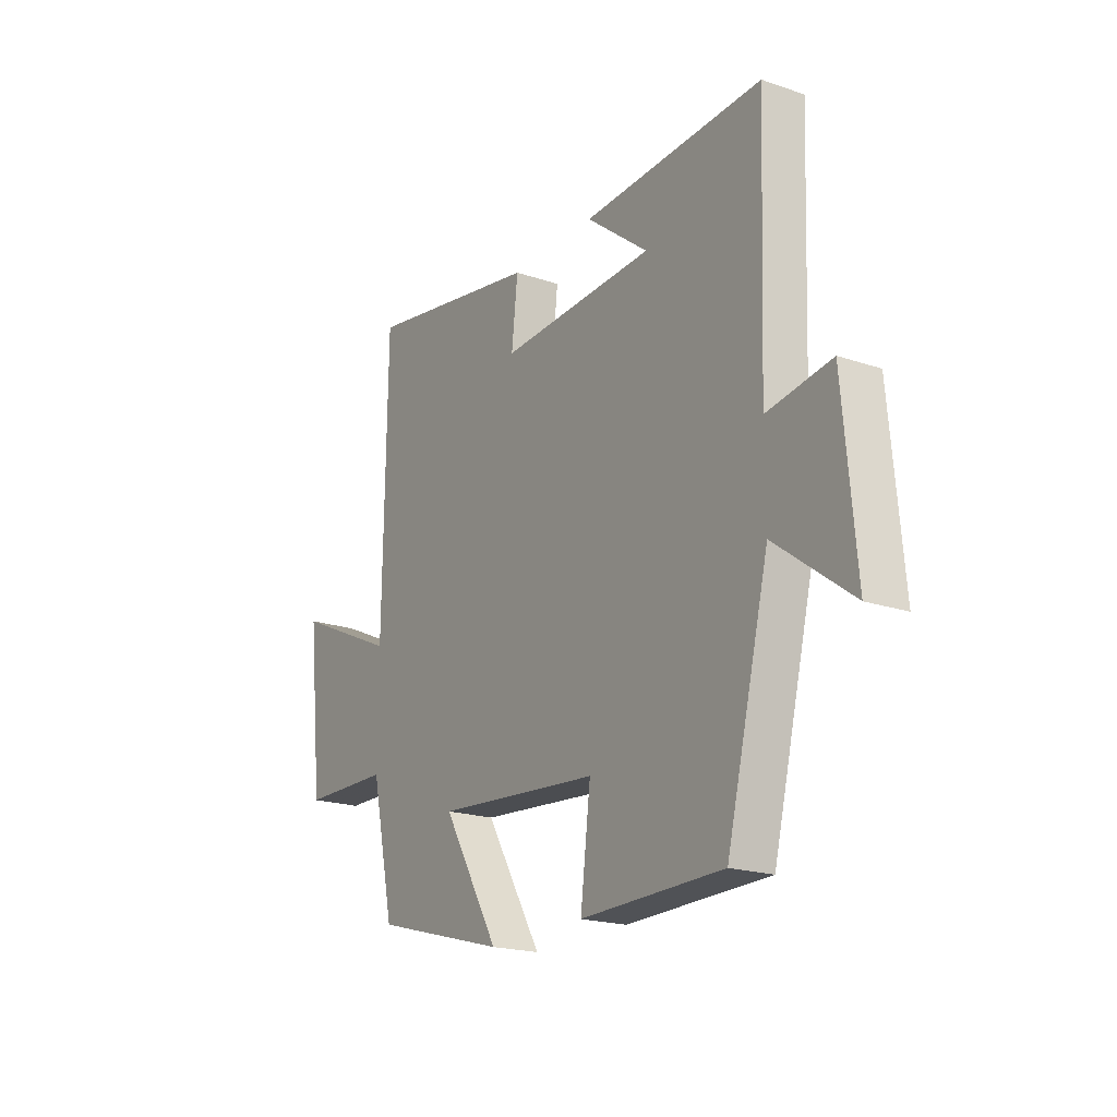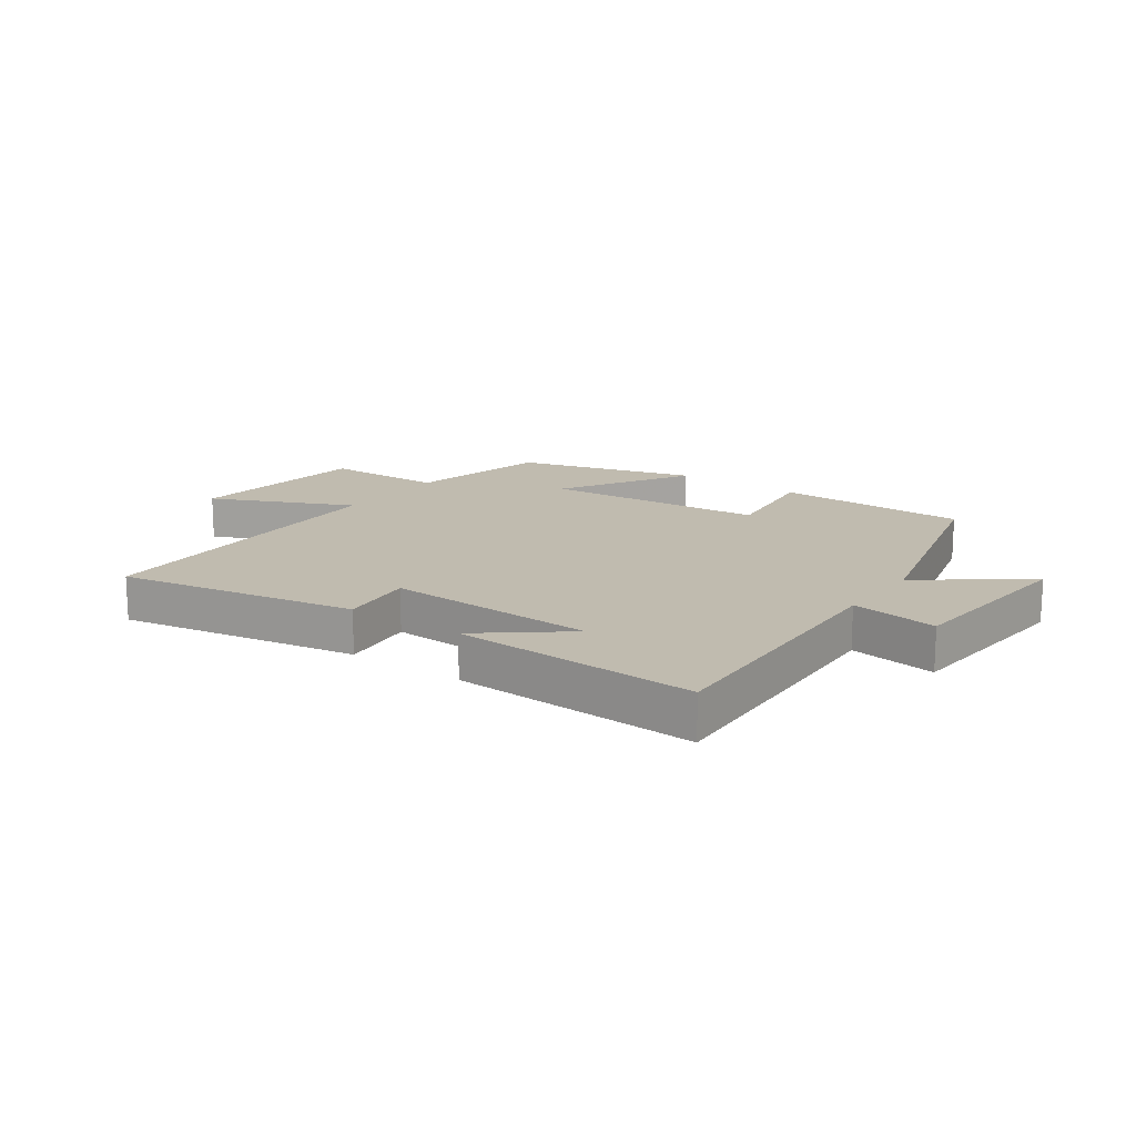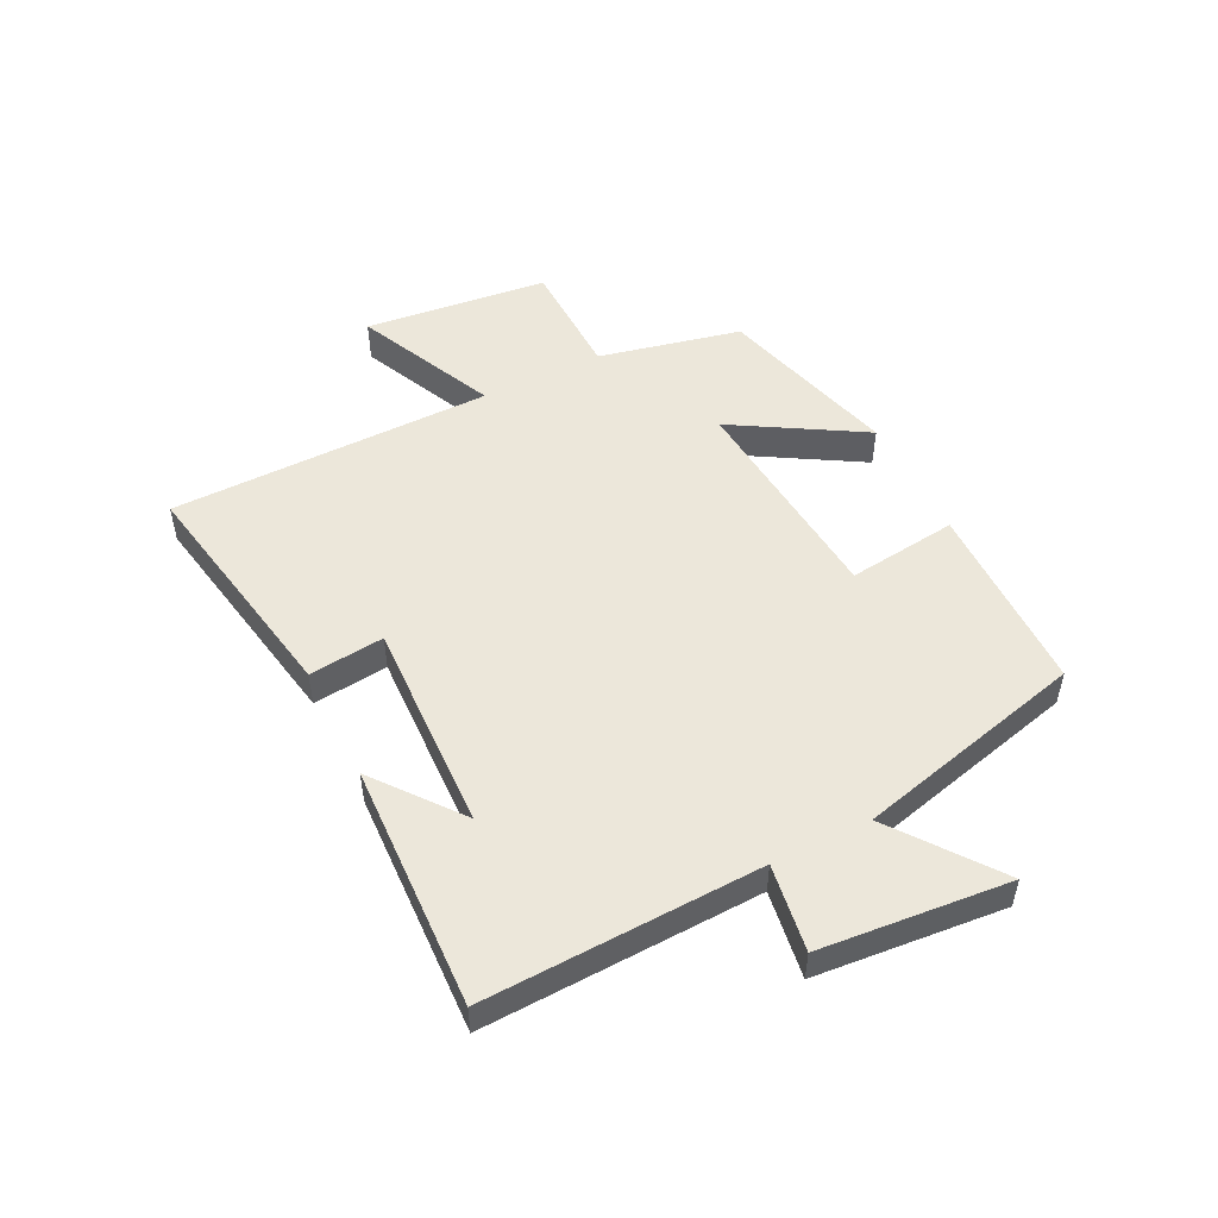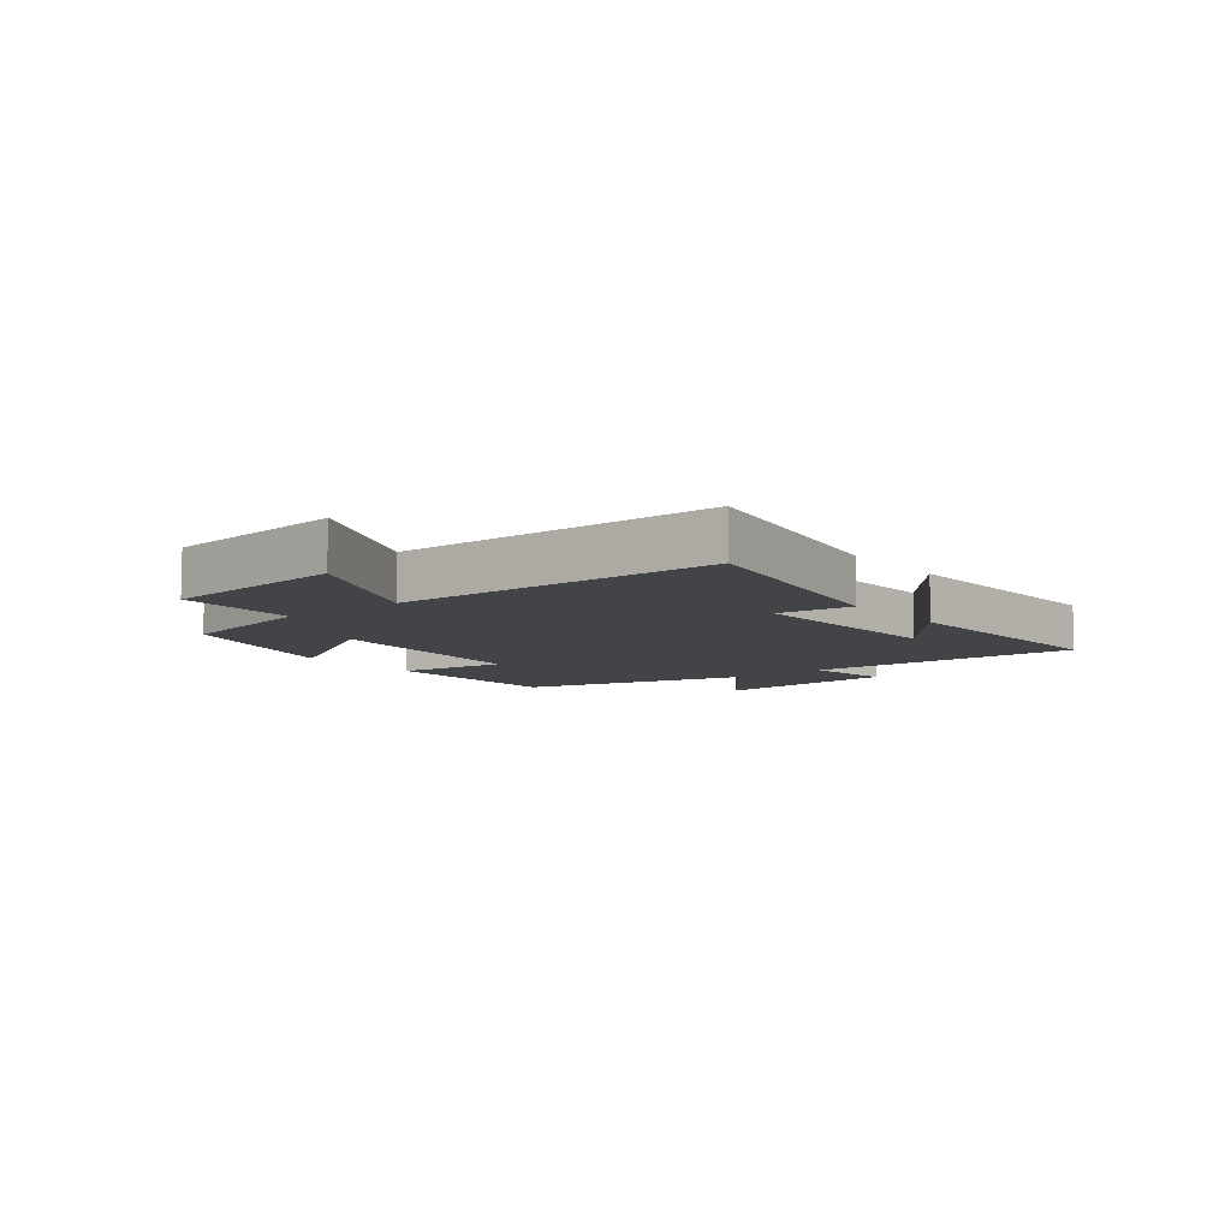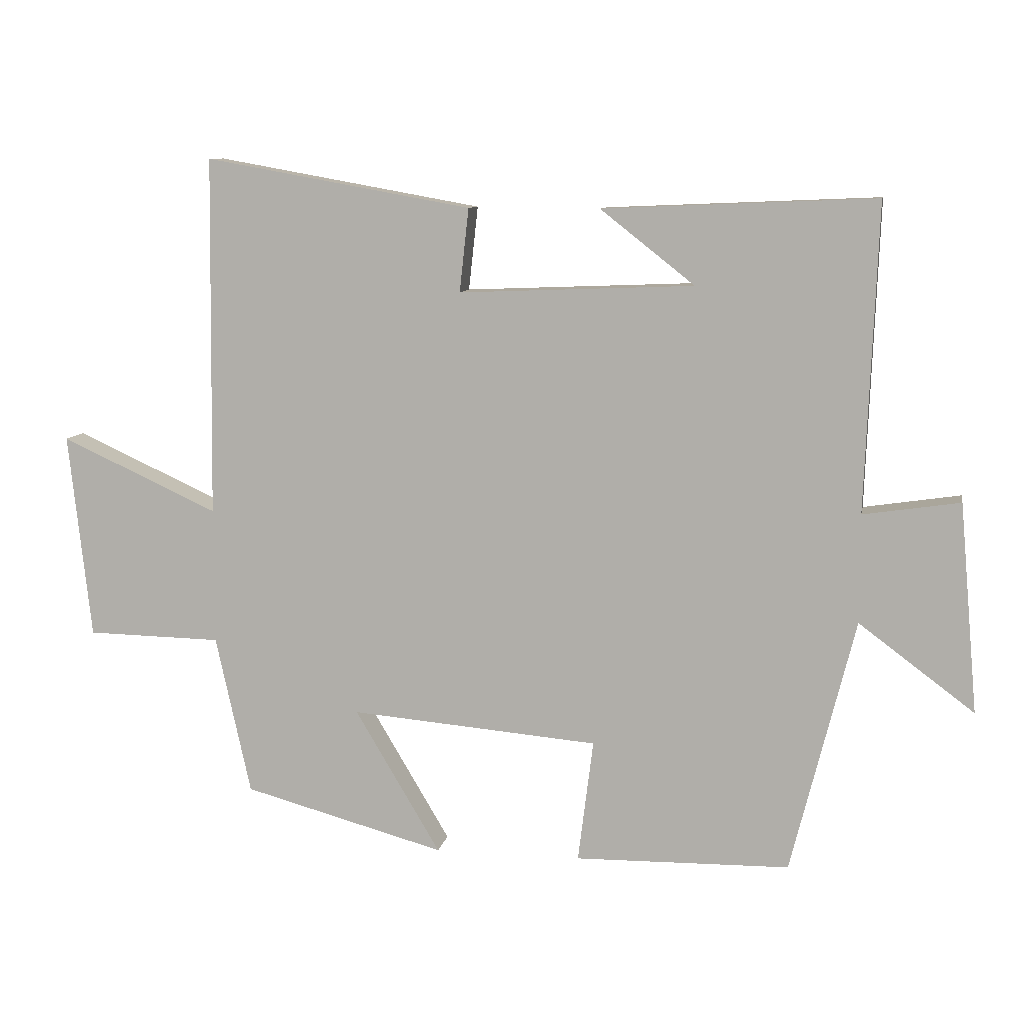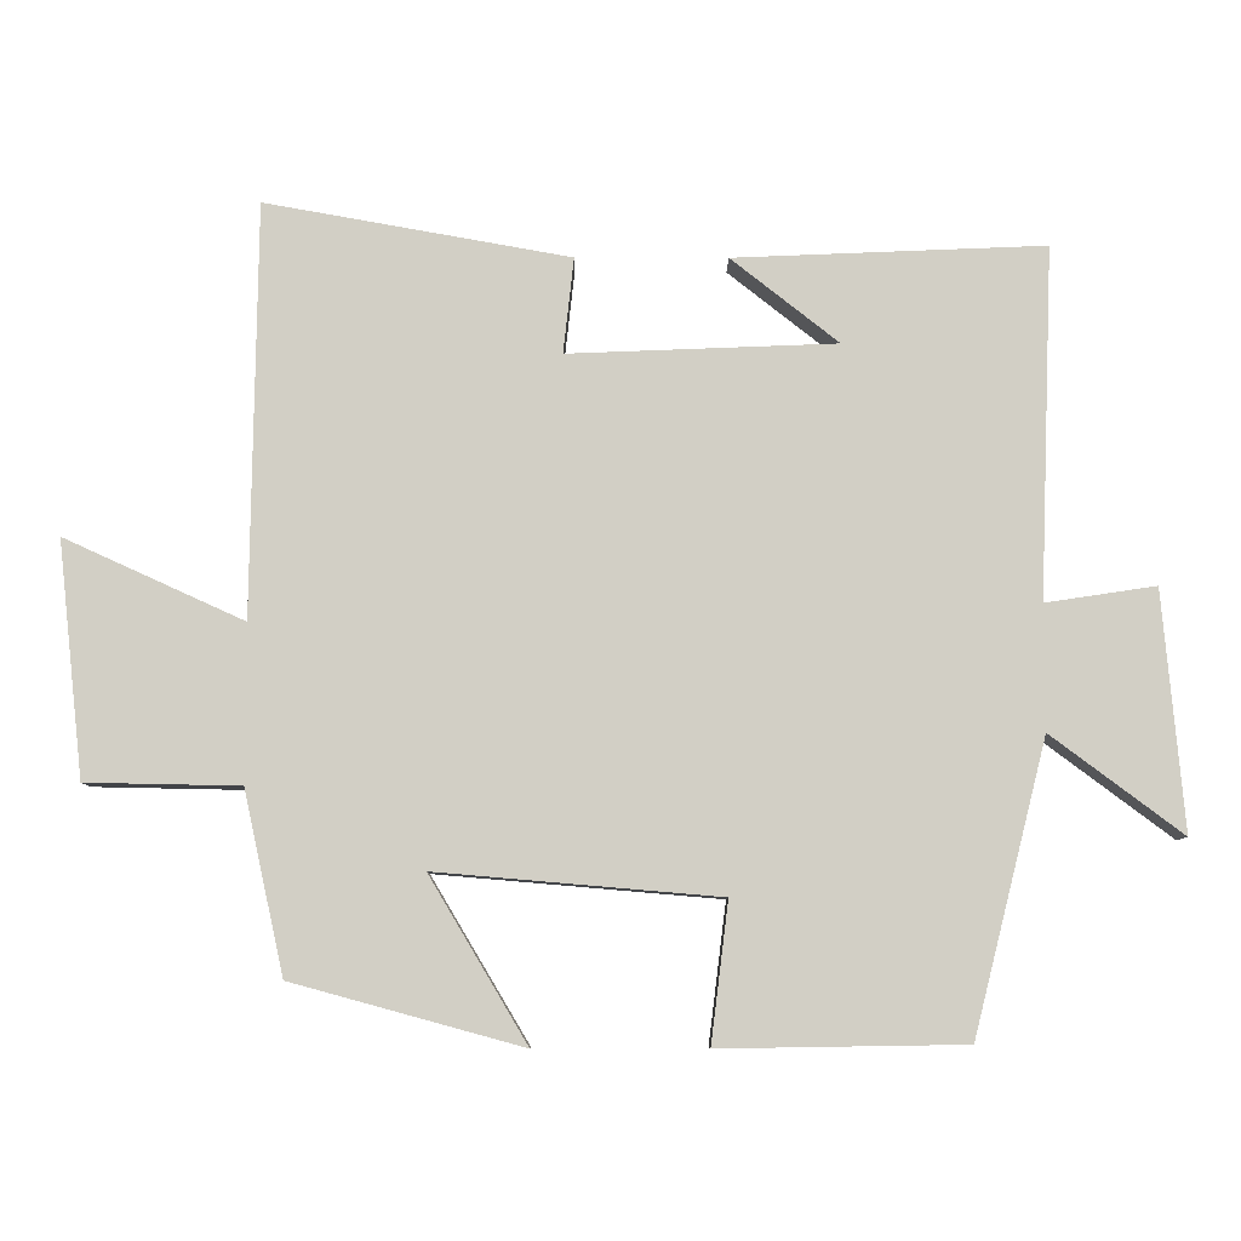
<metadata>
{"format":"obj","ext":"obj","renderer":"f3d","projection":"perspective","resolution":1024,"background":"white","views":[{"elev":-20.0,"azim":58.0,"up":"+Z"},{"elev":16.0,"azim":35.4,"up":"+Y"},{"elev":50.5,"azim":63.5,"up":"+Y"},{"elev":-8.1,"azim":-51.8,"up":"+Y"},{"elev":9.4,"azim":10.5,"up":"+Z"},{"elev":-8.0,"azim":-0.4,"up":"+Z"}]}
</metadata>
<code>
v 0.403 0.07 -0.495
v 0.079 0.07 -0.5
v 0.102 0.07 -0.315
v -0.272 0.07 -0.283
v -0.143 0.07 -0.5
v -0.447 0.07 -0.417
v -0.5 0.07 -0.177
v -0.703 0.07 -0.173
v -0.737 0.07 0.137
v -0.5 0.07 0.029
v -0.493 0.07 0.572
v -0.091 0.07 0.5
v -0.105 0.07 0.374
v 0.249 0.07 0.388
v 0.107 0.07 0.5
v 0.518 0.07 0.517
v 0.5 0.07 0.054
v 0.646 0.07 0.076
v 0.674 0.07 -0.24
v 0.5 0.07 -0.11
v 0.403 0 -0.495
v 0.079 0 -0.5
v 0.102 0 -0.315
v -0.272 0 -0.283
v -0.143 0 -0.5
v -0.447 0 -0.417
v -0.5 0 -0.177
v -0.703 0 -0.173
v -0.737 0 0.137
v -0.5 0 0.029
v -0.493 0 0.572
v -0.091 0 0.5
v -0.105 0 0.374
v 0.249 0 0.388
v 0.107 0 0.5
v 0.518 0 0.517
v 0.5 0 0.054
v 0.646 0 0.076
v 0.674 0 -0.24
v 0.5 0 -0.11
f 17 18 19 20
f 1 2 3
f 20 1 3
f 17 20 3
f 16 17 3 4
f 14 15 16
f 14 16 4
f 13 14 4
f 12 13 4
f 11 12 4
f 10 11 4
f 7 8 9 10
f 6 7 10
f 5 6 10
f 4 5 10
f 40 39 38 37
f 23 22 21
f 23 21 40
f 23 40 37
f 24 23 37 36
f 36 35 34
f 24 36 34
f 24 34 33
f 24 33 32
f 24 32 31
f 24 31 30
f 30 29 28 27
f 30 27 26
f 30 26 25
f 30 25 24
f 1 21 22 2
f 2 22 23 3
f 3 23 24 4
f 4 24 25 5
f 5 25 26 6
f 6 26 27 7
f 7 27 28 8
f 8 28 29 9
f 9 29 30 10
f 10 30 31 11
f 11 31 32 12
f 12 32 33 13
f 13 33 34 14
f 14 34 35 15
f 15 35 36 16
f 16 36 37 17
f 17 37 38 18
f 18 38 39 19
f 19 39 40 20
f 20 40 21 1

</code>
